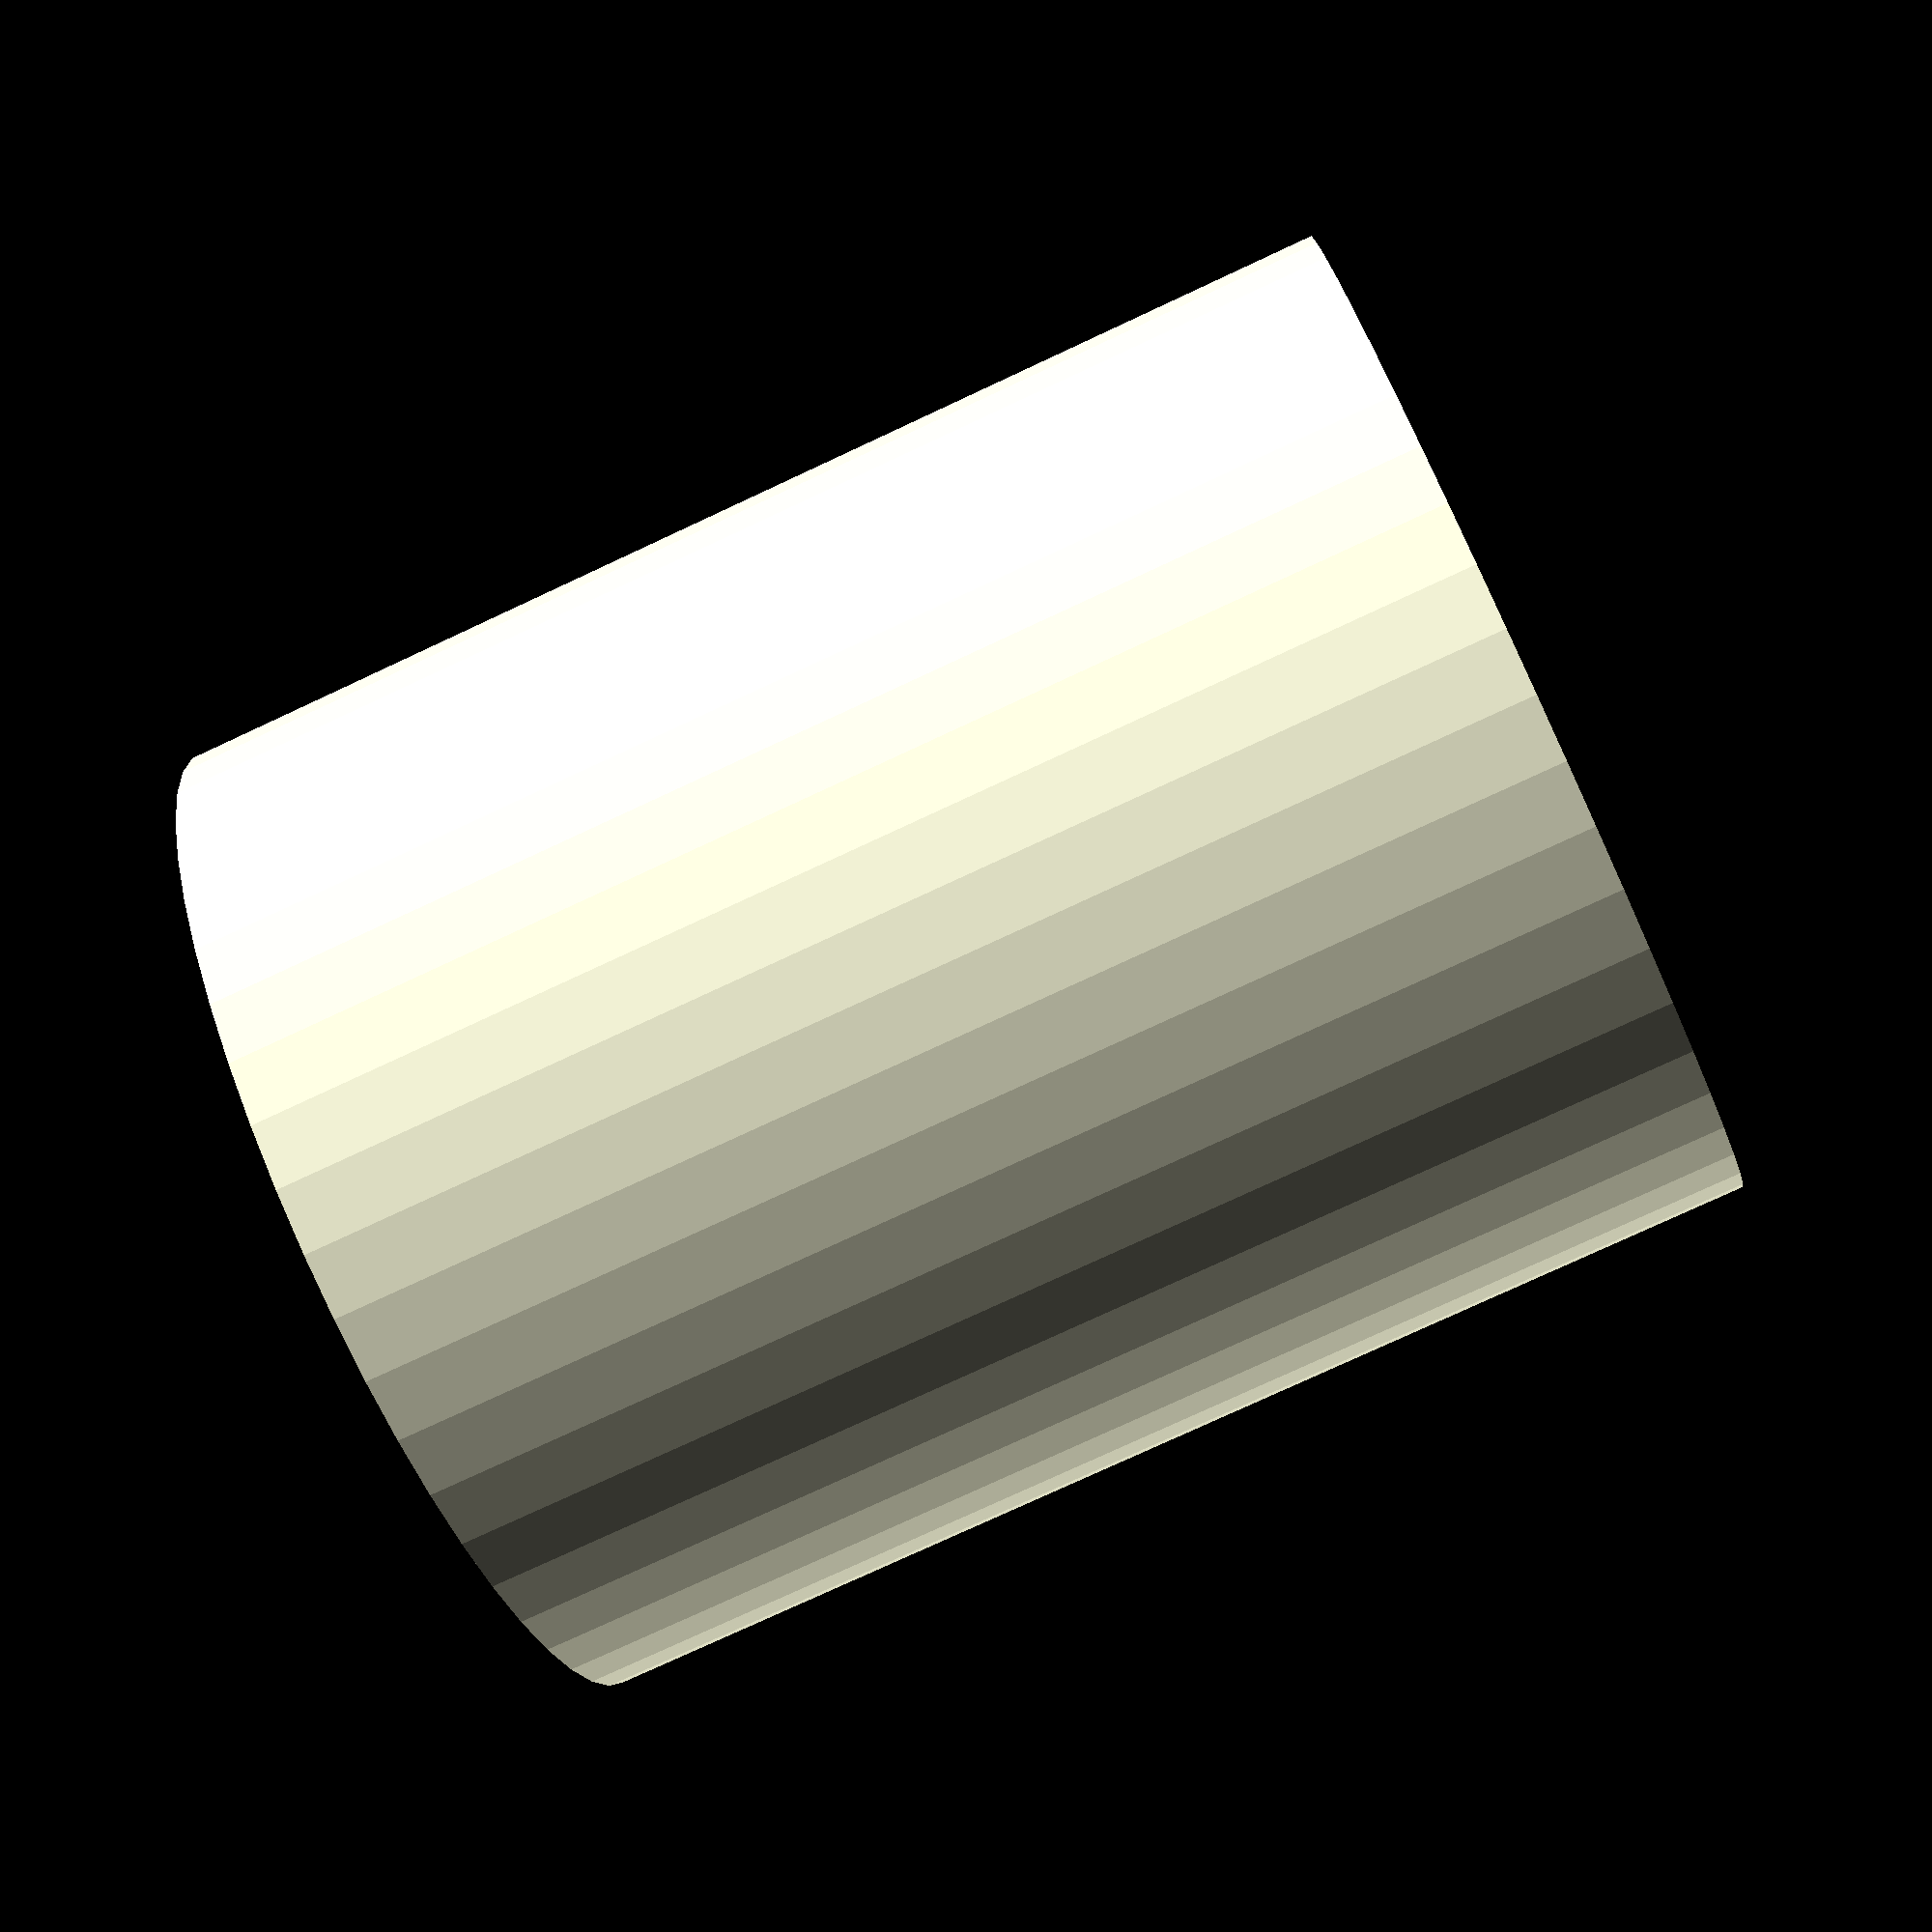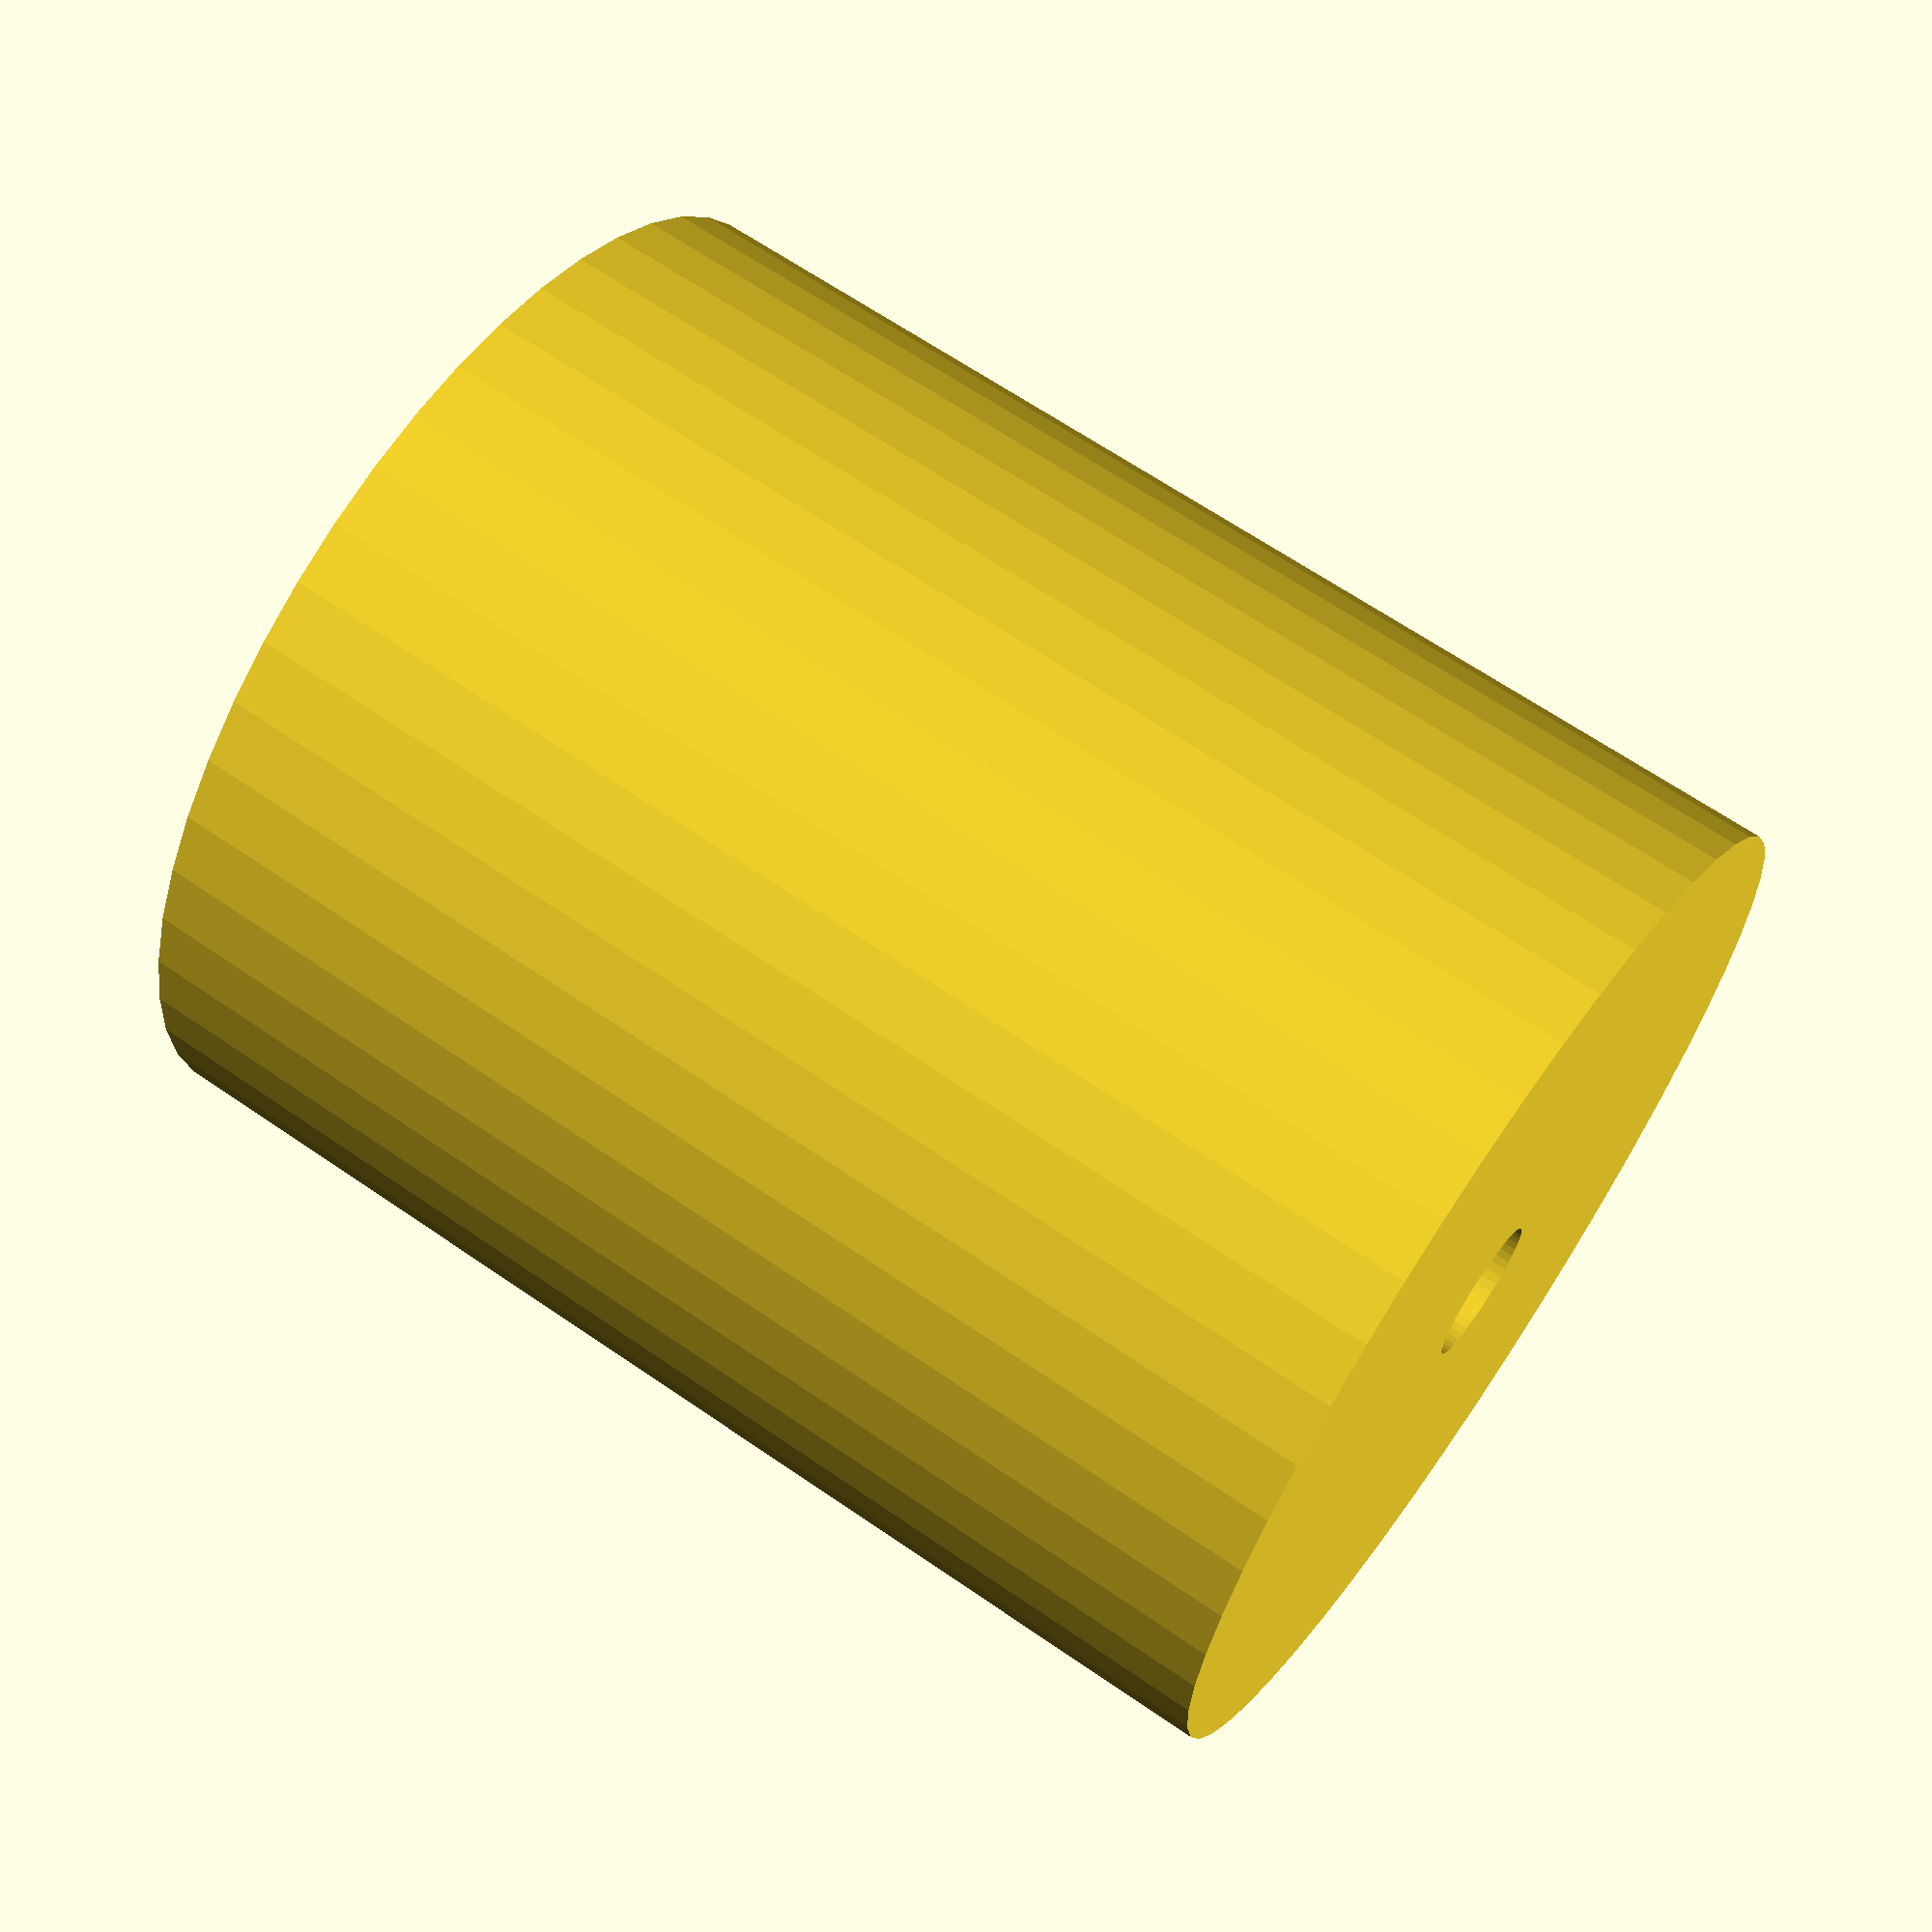
<openscad>
$fn = 50;


difference() {
	union() {
		translate(v = [0, 0, -25.5000000000]) {
			cylinder(h = 51, r = 21.5000000000);
		}
	}
	union() {
		translate(v = [0, 0, -100.0000000000]) {
			cylinder(h = 200, r = 3);
		}
	}
}
</openscad>
<views>
elev=257.1 azim=318.8 roll=245.0 proj=p view=wireframe
elev=294.9 azim=135.7 roll=124.8 proj=p view=wireframe
</views>
